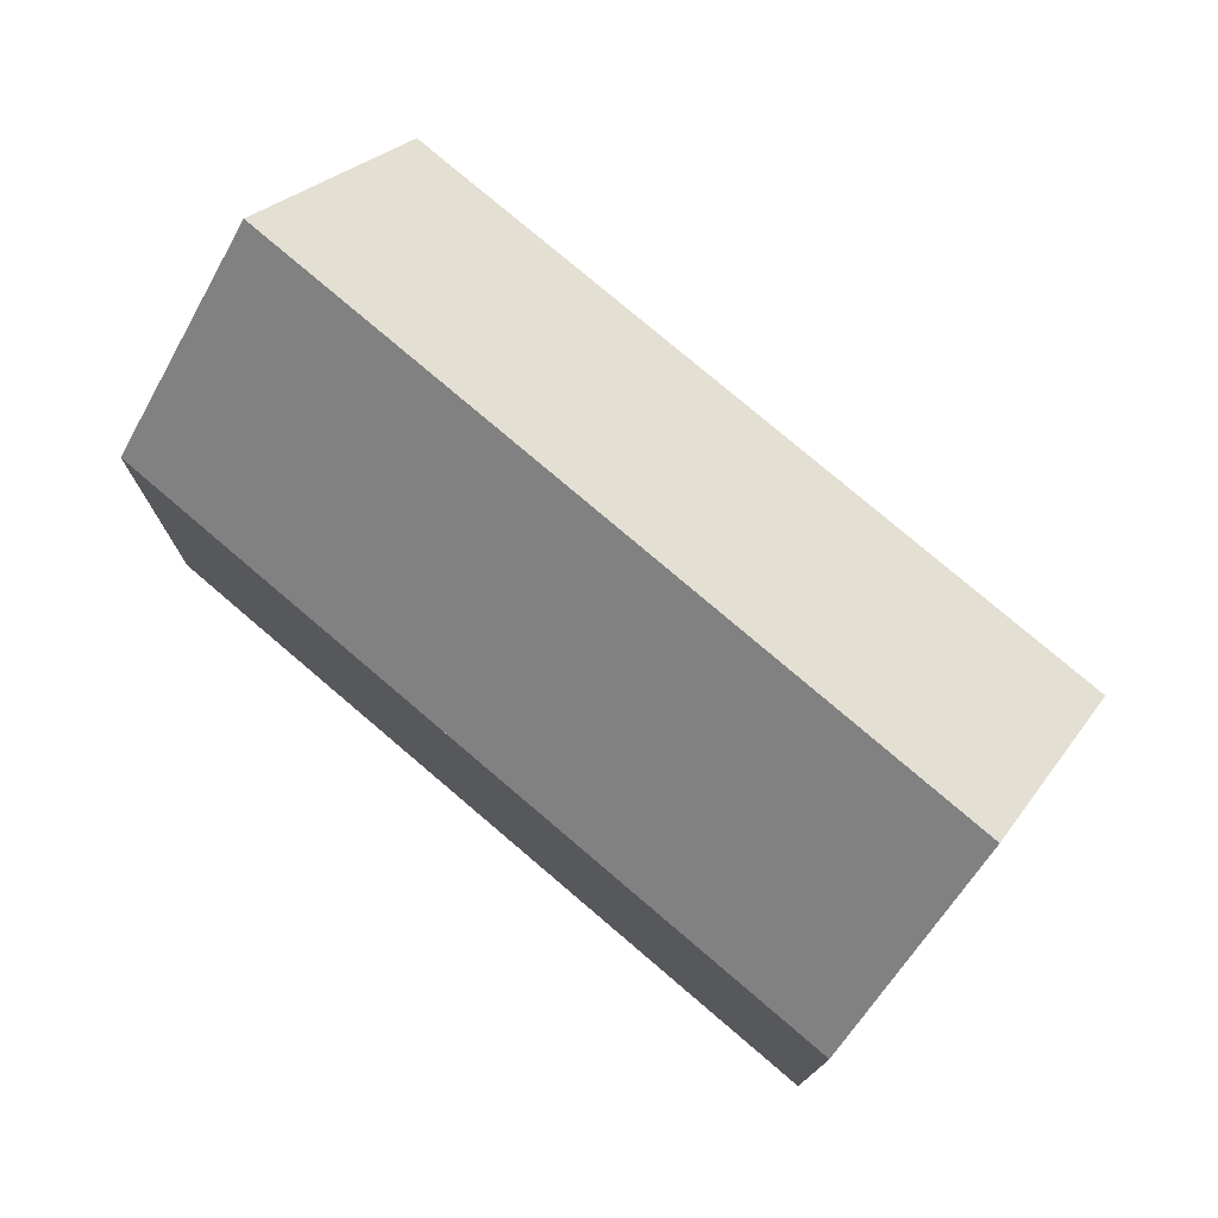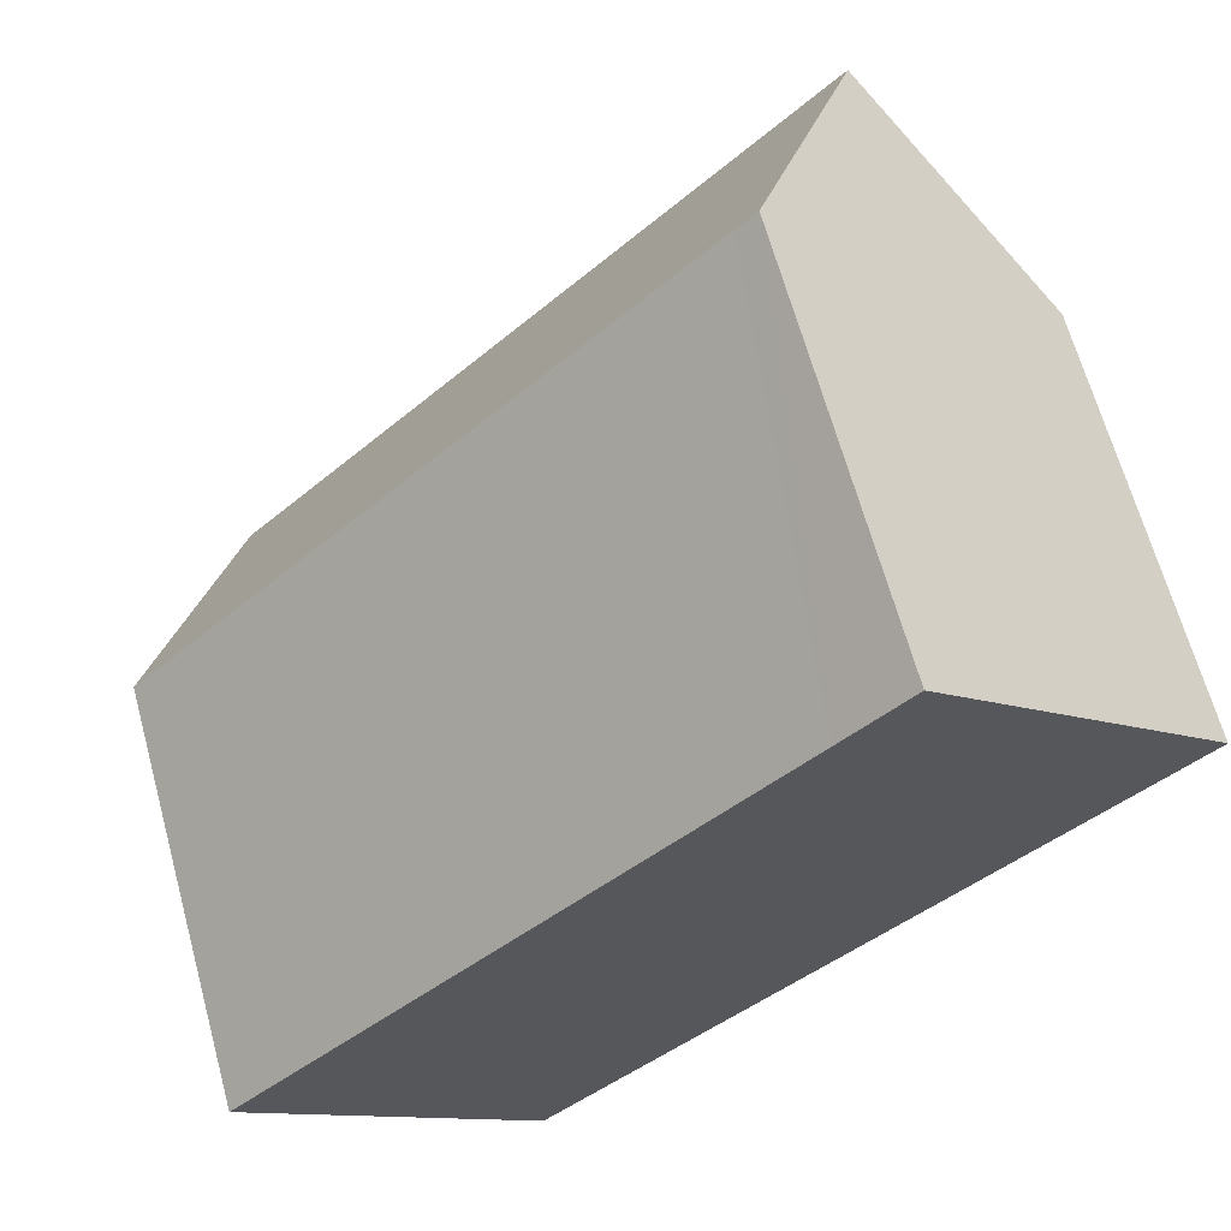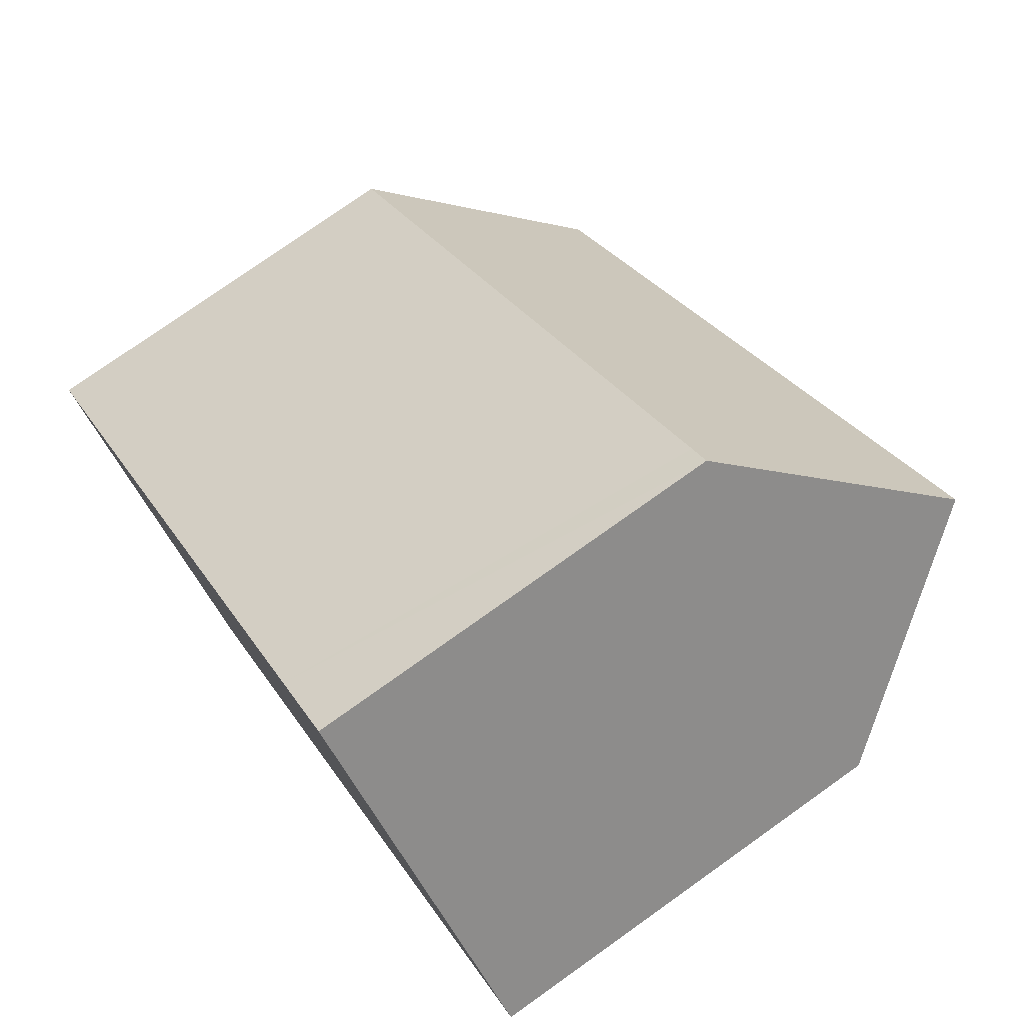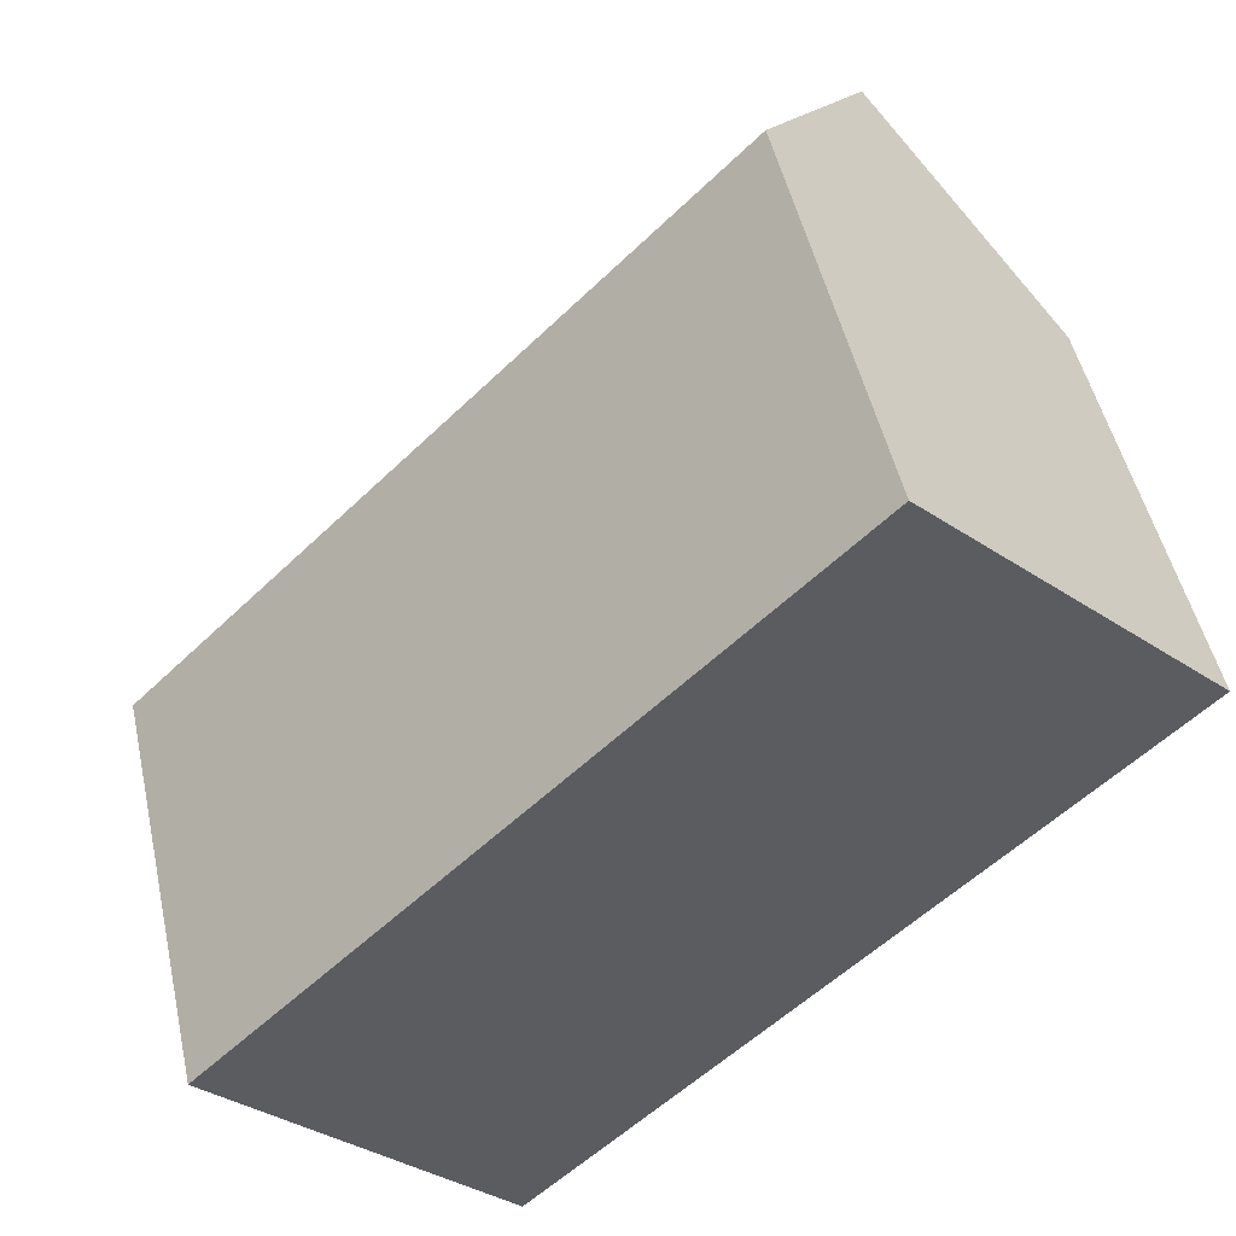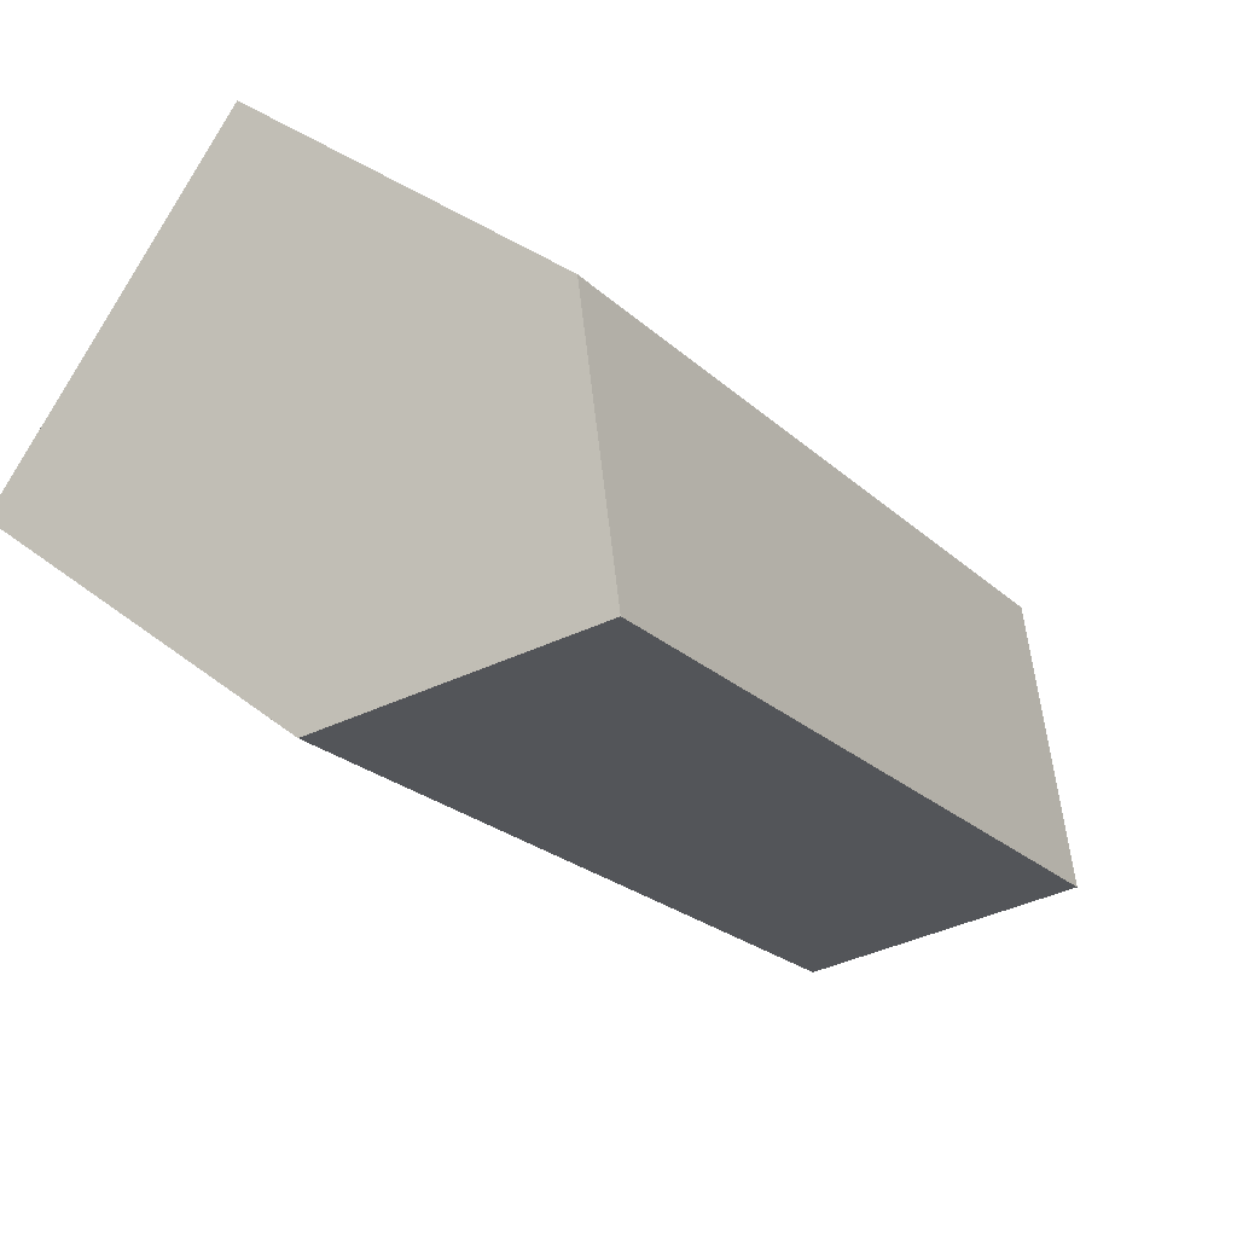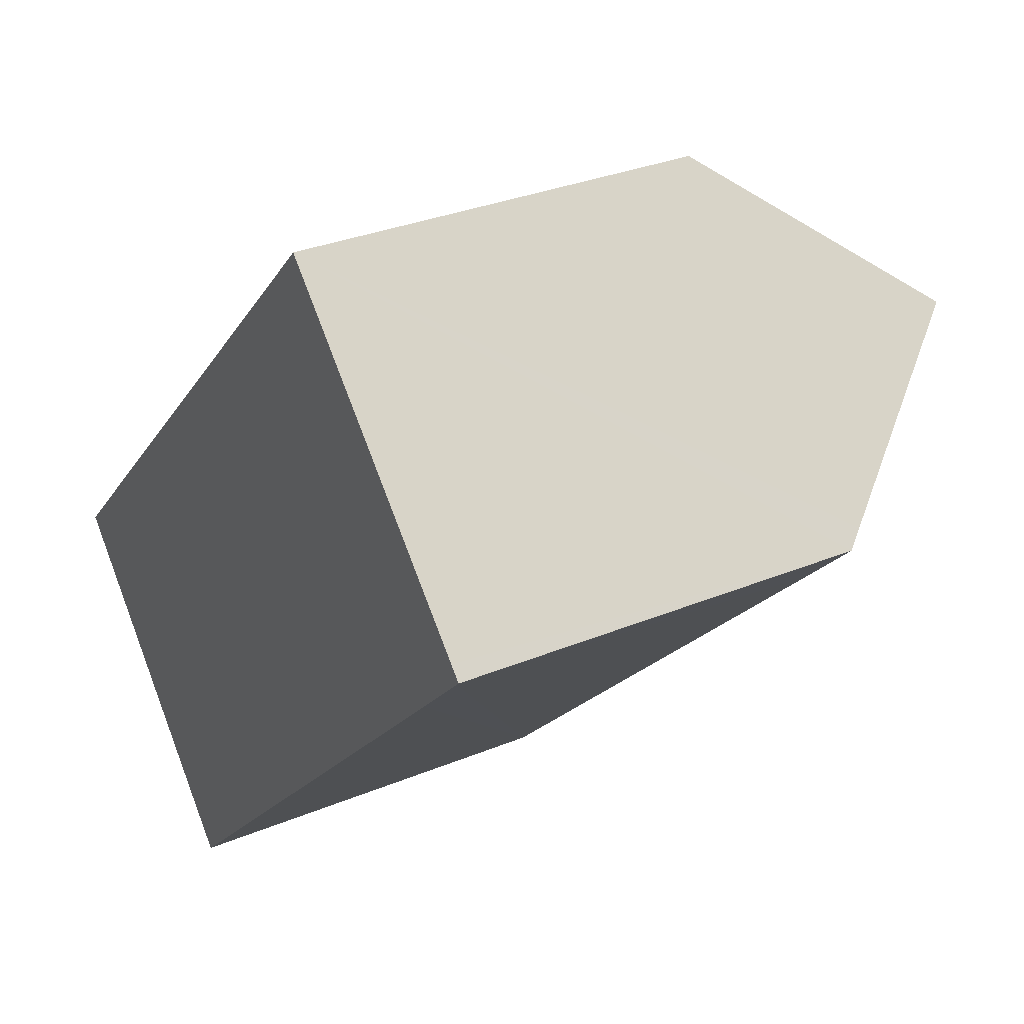
<metadata>
{"format":"obj","ext":"obj","renderer":"f3d","projection":"perspective","resolution":1024,"background":"white","views":[{"elev":77.3,"azim":175.5,"up":"+Y"},{"elev":65.4,"azim":-15.3,"up":"+Z"},{"elev":76.9,"azim":54.6,"up":"+Z"},{"elev":48.9,"azim":-12.3,"up":"+Z"},{"elev":34.7,"azim":136.7,"up":"+Z"},{"elev":31.3,"azim":59.4,"up":"+Z"}]}
</metadata>
<code>
v  3.519 15.74 -3.828
v  0 10.63 6.511e-16
v  18.4 15.74 11.03
v  1.855 10.64 1.847
v  13.08 10.65 13.03
v  14.23 10.66 14.17
v  14.73 10.65 14.68
v  21.98 10.64 7.279
v  21.75 11.08 7.683
v  22.07 10.64 7.368
v  20.02 13.49 9.41
v  20.45 10.64 5.74
v  20.2 10.64 5.492
v  19.04 10.64 4.337
v  15.29 10.64 0.59
v  14.04 10.64 -0.655
v  14.02 10.64 -0.675
v  6.703 11.12 -7.291
v  7.031 10.64 -7.648
v  0 0 0
v  1.855 -1.131e-16 1.847
v  13.08 -7.976e-16 13.03
v  14.73 -8.99e-16 14.68
v  14.23 -8.678e-16 14.17
v  21.75 -4.704e-16 7.683
v  22.07 -4.512e-16 7.368
v  18.4 -6.753e-16 11.03
v  20.02 -5.762e-16 9.41
v  15.27 10.64 0.577
v  21.98 -4.457e-16 7.279
v  20.45 -3.515e-16 5.74
v  20.2 -3.363e-16 5.492
v  19.04 -2.656e-16 4.337
v  15.29 -3.613e-17 0.59
v  7.031 4.683e-16 -7.648
v  14.04 4.011e-17 -0.655
v  15.27 -3.533e-17 0.577
v  14.02 4.133e-17 -0.675
v  6.703 4.464e-16 -7.291
v  3.519 2.344e-16 -3.828
g defaultobject
f 1 2 3
f 4 3 2
f 5 3 4
f 6 3 5
f 7 3 6
f 8 9 10
f 9 8 11
f 11 8 3
f 3 8 1
f 1 8 12
f 1 12 13
f 1 13 14
f 1 14 15
f 1 15 16
f 1 16 17
f 1 17 18
f 18 17 19
f 20 4 2
f 4 20 5
f 5 20 21
f 5 21 22
f 5 22 6
f 6 22 7
f 7 22 23
f 23 22 24
f 7 11 3
f 11 7 23
f 11 23 9
f 9 23 10
f 10 23 25
f 10 25 26
f 25 23 27
f 25 27 28
f 26 8 10
f 8 26 12
f 12 26 13
f 13 26 14
f 14 26 15
f 15 26 29
f 29 26 16
f 16 26 17
f 17 26 19
f 19 26 30
f 19 30 31
f 19 31 32
f 19 32 33
f 19 33 34
f 19 34 35
f 35 34 36
f 36 34 37
f 35 36 38
f 18 2 1
f 2 18 19
f 2 19 35
f 2 35 39
f 2 39 20
f 20 39 40
f 25 30 26
f 30 25 31
f 31 25 28
f 31 28 27
f 31 27 32
f 32 27 23
f 32 23 33
f 33 23 34
f 34 23 24
f 34 24 22
f 34 22 21
f 34 21 37
f 37 21 36
f 36 21 38
f 38 21 35
f 35 21 39
f 39 21 40
f 40 21 20

</code>
